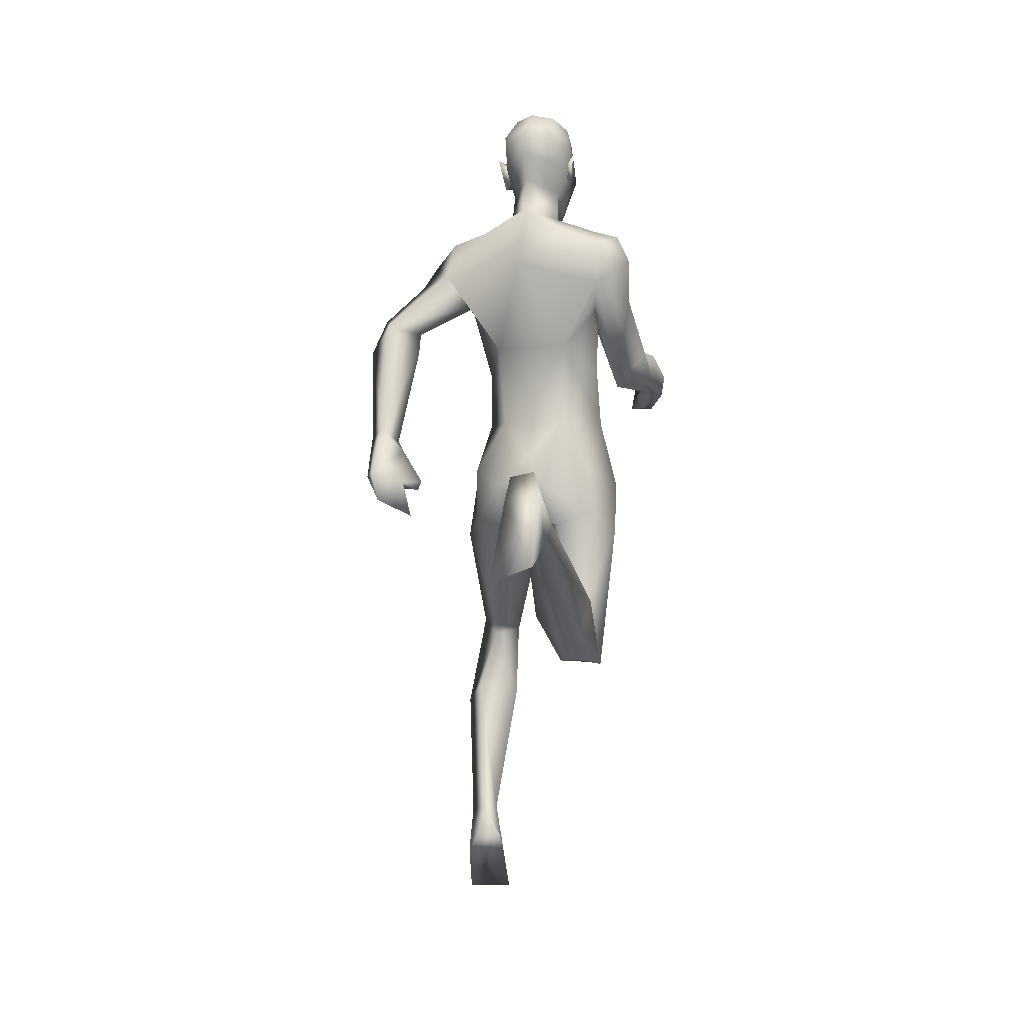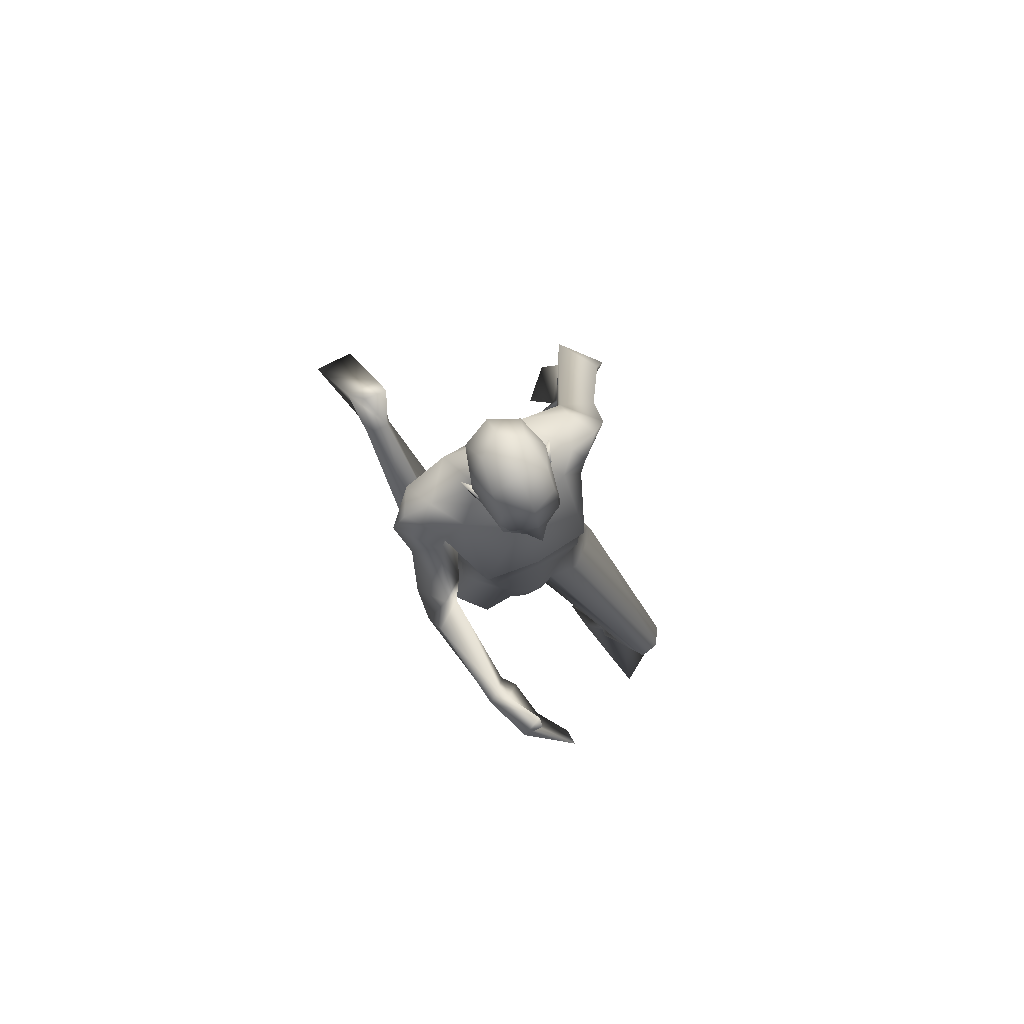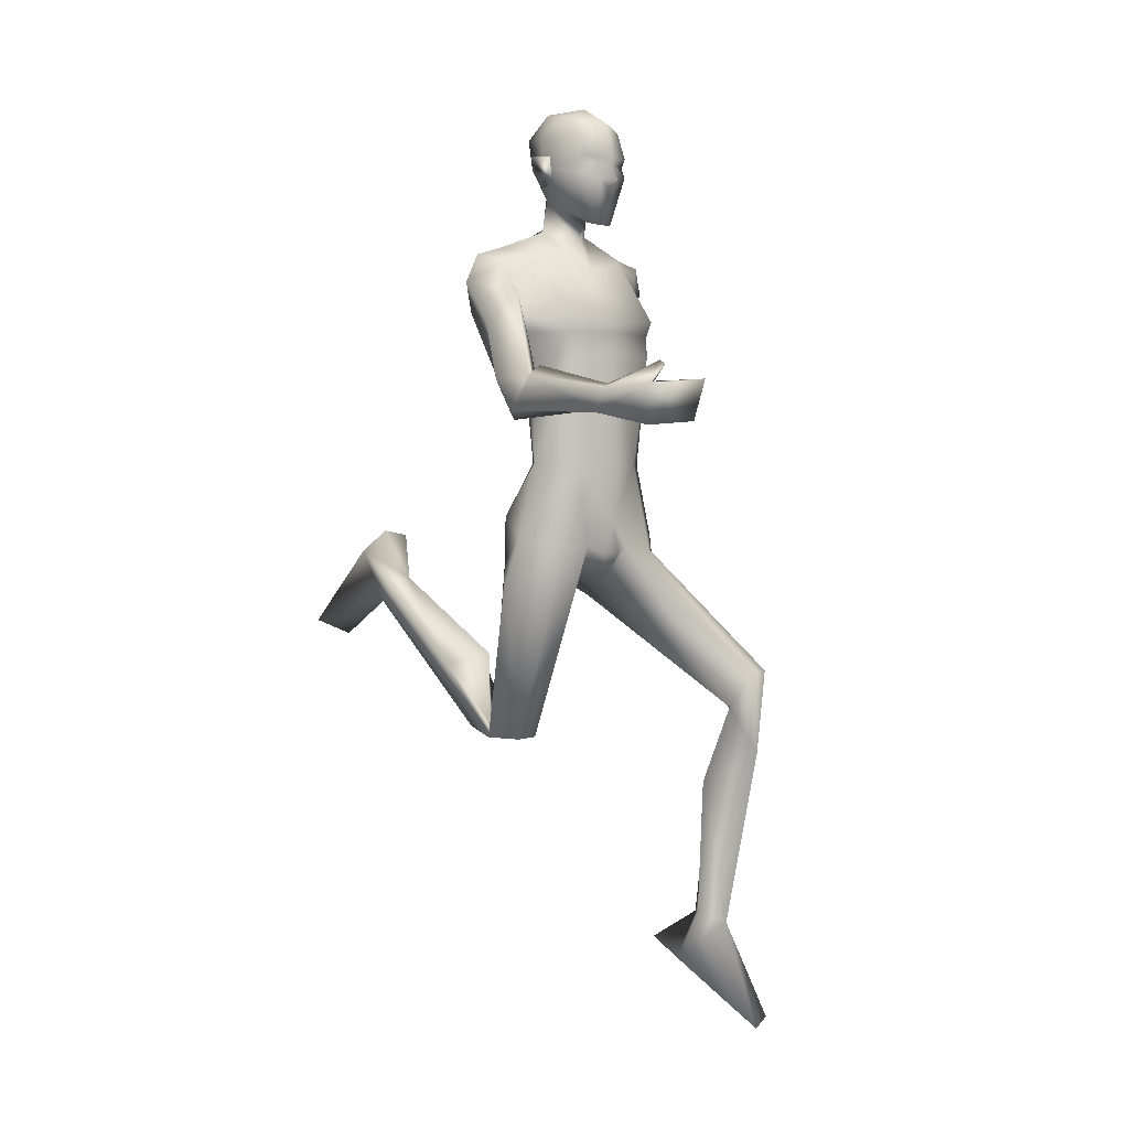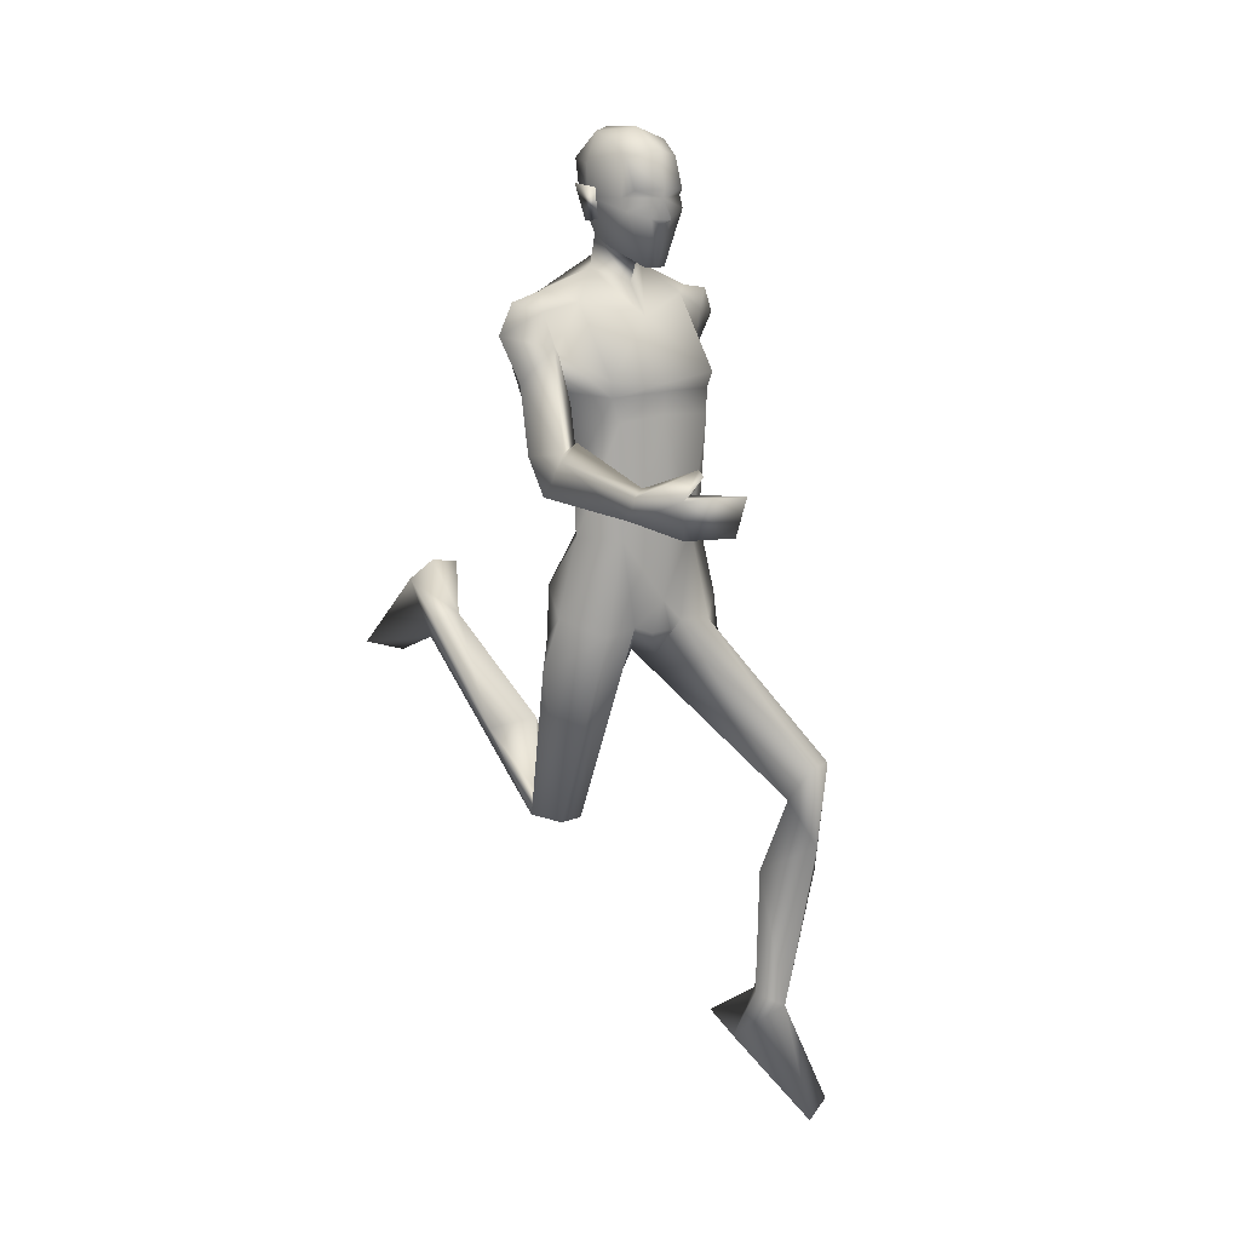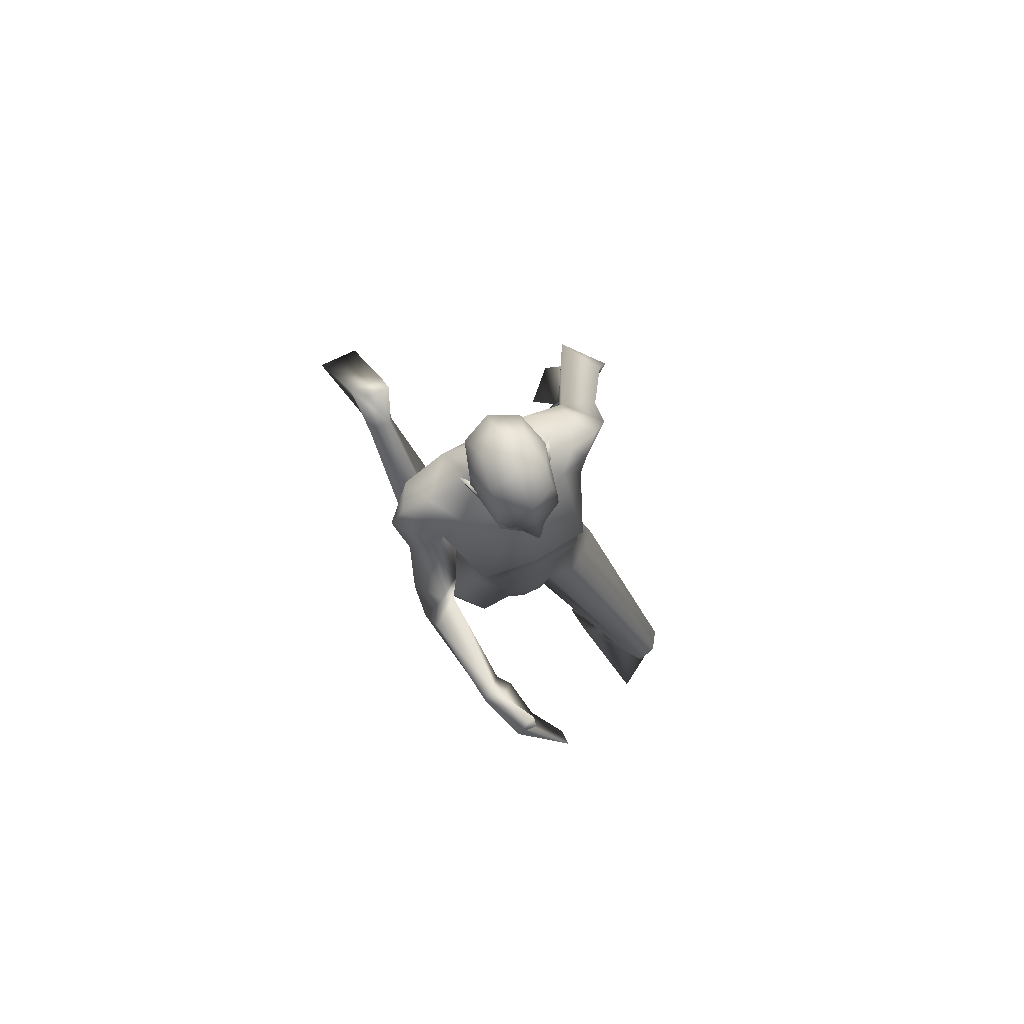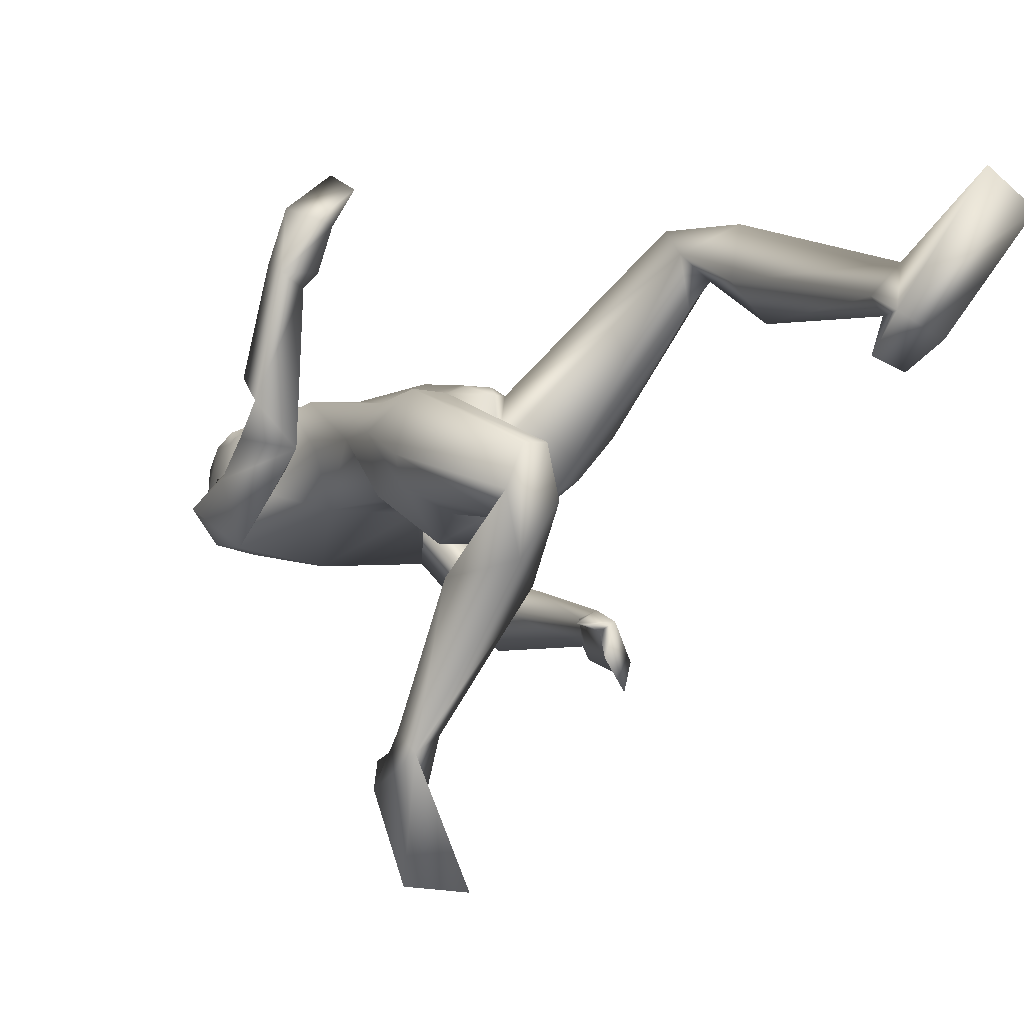
<metadata>
{"format":"obj","ext":"obj","renderer":"f3d","projection":"perspective","resolution":1024,"background":"white","views":[{"elev":-1.9,"azim":-159.1,"up":"+Y"},{"elev":78.9,"azim":-26.4,"up":"+Y"},{"elev":1.4,"azim":-40.3,"up":"+Y"},{"elev":15.3,"azim":-34.7,"up":"+Y"},{"elev":78.5,"azim":-25.0,"up":"+Y"},{"elev":-3.1,"azim":-30.1,"up":"+Z"}]}
</metadata>
<code>
o Man_Body
v 0.002012 4.135 -0.2052
v 0.2514 4.046 -0.22
v -0.2475 4.047 -0.2198
v 0.5112 4.036 0.1147
v -0.5071 4.037 0.1151
v 0.2822 4.033 0.3337
v -0.278 4.034 0.3339
v 0.002161 4.036 0.4582
v 0.002055 5.37 -0.5666
v 0.3287 5.648 -0.4939
v -0.3246 5.648 -0.4939
v 0.4125 5.594 0.01344
v -0.4083 5.594 0.01344
v 0.002055 5.483 0.1885
v 0.3865 5 0.3594
v -0.3824 5 0.3594
v 0.002055 5.014 0.405
v 0.002055 4.678 -0.2608
v 0.2948 4.679 -0.2583
v -0.2907 4.679 -0.2583
v 0.4902 4.475 0.07604
v -0.4861 4.475 0.07604
v 0.3542 4.834 0.3993
v -0.3501 4.834 0.3993
v 0.002055 4.864 0.4223
v 0.411 5.11 0.3862
v -0.4069 5.11 0.3862
v 0.002055 5.073 0.4255
v 0.002055 5.856 -0.4018
v 0.2106 5.789 -0.158
v -0.2065 5.789 -0.158
v 0.002055 5.691 0.0136
v 0.6748 2.486 1.204
v -0.3816 1.987 -0.03679
v 0.9318 2.313 1.041
v -0.6305 1.983 -0.2836
v 0.1915 3.418 0.3467
v -0.1896 3.419 0.3469
v 0.000577 3.164 0.0352
v 0.3016 3.03 -0.2154
v -0.2798 3.161 -0.3508
v 0.8953 0.5935 0.6407
v -0.6528 3.113 -1.538
v 0.7367 0.6236 0.5393
v -0.4673 3.15 -1.514
v 0.6672 0.6284 0.6368
v -0.4333 3.048 -1.567
v 0.8045 0.5632 0.8062
v -0.6259 2.963 -1.654
v 0.5729 5.28 -0.004736
v -0.5688 5.28 -0.004736
v 0.2035 6.016 -0.1085
v -0.1994 6.016 -0.1085
v 0.002055 5.864 0.08908
v 0.002055 6.126 -0.352
v 0.704 5.134 -0.2183
v -0.6281 5.316 0.05405
v 0.6469 5.58 -0.3982
v -0.6565 5.5 -0.4441
v 0.6286 5.468 -0.05001
v -0.6293 5.534 -0.07851
v 0.6672 5.295 -0.542
v -0.6486 5.18 -0.4678
v 0.9129 5.213 -0.4613
v -0.8177 5.075 -0.06898
v 0.7619 5.588 -0.1746
v -0.7718 5.589 -0.2321
v 0.5431 5.626 -0.1263
v -0.5597 5.655 -0.215
v 0.5724 5.006 -0.1412
v -0.4316 5.125 -0.09767
v 0.9998 4.697 -0.7014
v -0.7461 4.666 0.3304
v 1.118 4.892 -0.7745
v -0.8981 4.639 0.1467
v 0.9456 4.808 -1.094
v 0.8084 4.766 -0.7676
v -0.5704 4.667 0.2082
v 1.044 3.805 -0.857
v -0.7718 4.53 1.171
v 1.165 3.874 -0.9687
v -0.7651 4.366 1.101
v 1.035 3.947 -1.07
v -0.6058 4.402 1.023
v 0.953 3.854 -0.9031
v -0.6798 4.571 1.12
v 0.9987 4.476 -0.7172
v -0.8713 4.655 0.5034
v 1.215 4.63 -0.8485
v -0.9128 4.404 0.3504
v -0.6718 4.352 0.07486
v 0.8001 4.606 -0.8236
v -0.6668 4.74 0.3665
v 7.7e-05 3.228 -0.3357
v 0.6501 3.499 0.1116
v -0.6483 3.499 0.1124
v 0.001367 3.595 0.415
v 0.5069 3.636 -0.2354
v -0.5051 3.639 -0.2334
v 0.1984 3.49 -0.4994
v -0.1974 3.491 -0.4991
v 0.4209 3.392 0.3575
v -0.4193 3.39 0.3571
v 0.001094 3.743 -0.3363
v 0.5462 3.2 -0.1364
v -0.5365 3.294 -0.2032
v 0.7607 1.891 1.171
v -0.5182 2.034 -0.6425
v 1.012 1.575 0.8513
v -0.6937 2.512 -0.7267
v 0.8174 1.729 0.6204
v -0.4147 2.595 -0.5523
v 0.5418 1.659 0.8226
v -0.2324 2.389 -0.7676
v 0.7697 2.189 0.8966
v -0.4746 2.074 -0.4561
v 0.002055 6.707 0.08307
v 0.002055 6.571 0.3288
v 0.002055 6.325 0.3985
v 0.002055 6.269 0.3841
v 0.08301 6.137 0.3671
v -0.0789 6.137 0.3671
v 0.002055 5.813 0.311
v 0.07748 5.818 0.2932
v -0.07337 5.818 0.2932
v 0.2261 6.187 0.2887
v -0.222 6.187 0.2887
v 0.2345 6.269 0.2451
v -0.2304 6.269 0.2451
v 0.1987 6.525 0.2413
v -0.1946 6.525 0.2413
v 0.21 6.622 0.1009
v -0.2059 6.622 0.1009
v 0.1661 6.675 -0.1433
v -0.162 6.675 -0.1433
v 0.2877 6.475 -0.07654
v -0.2836 6.475 -0.07654
v 0.2948 6.266 -0.05589
v -0.2907 6.266 -0.05589
v 0.002055 6.329 -0.4277
v 0.002055 6.522 -0.4095
v 0.002055 6.7 -0.2423
v 0.8324 0.2658 0.3917
v -0.668 3.368 -1.863
v 0.7 0.4014 0.2388
v -0.5618 3.528 -1.714
v 0.5607 0.2821 0.522
v -0.3758 3.293 -1.868
v 0.7524 -0.1689 1.175
v -0.4577 2.668 -2.387
v 1.052 -0.1605 0.9868
v -0.7868 2.791 -2.35
v 0.5124 0.4226 0.3119
v -0.3628 3.492 -1.705
v 0.002055 6.092 0.3589
v 0.002055 6.136 0.4629
v 0.1907 6.32 0.3302
v -0.1866 6.32 0.3302
v 0.3445 6.348 -0.1307
v -0.3404 6.348 -0.1307
v 0.2877 6.329 0.0211
v -0.2836 6.329 0.0211
v 0.266 6.124 0.02524
v -0.2619 6.124 0.02524
v 0.2992 6.102 -0.07247
v -0.2951 6.102 -0.07247
v 0.2227 6.239 -0.03803
v -0.2186 6.239 -0.03803
v 0.2186 6.272 -0.2666
v -0.2145 6.272 -0.2666
v 0.2151 6.498 -0.3142
v -0.2109 6.498 -0.3142
v 0.714 2.314 0.7549
v -0.4603 2.267 -0.4213
v 0.8251 2.498 1.186
v -0.5329 1.977 -0.04396
v 0.603 2.229 1.04
v -0.2965 2.009 -0.3377
v 1.119 3.551 -1.165
v -0.5743 4.276 1.419
v 0.9546 3.459 -0.9291
v -0.6487 4.553 1.513
v 0.9439 3.345 -1.338
v -0.3234 4.3 1.617
v 0.7341 3.22 -1.142
v -0.3371 4.587 1.744
v 0.7546 3.443 -0.9499
v -0.5048 4.694 1.525
v 1.045 3.582 -1.235
v -0.4743 4.288 1.385
v 0.8777 3.506 -0.9873
v -0.5563 4.575 1.464
v 1.018 3.854 -1.151
v -0.5299 4.363 1.115
v 0.8992 3.769 -0.9155
v -0.6334 4.605 1.202
v 0.724 3.509 -0.9404
v -0.4946 4.723 1.459
v 0.7114 3.092 0.1051
v -0.6814 3.101 -0.03664
v -0.1998 5.945 0.05148
v 0.2039 5.945 0.05148
v -0.07694 3.374 0.3863
v 0.07875 3.373 0.3862
v 0.000521 3.201 0.3246
v -0.8745 5.376 -0.2341
v 0.8844 5.401 -0.2614
v 0.4658 5.086 -0.2167
v -0.5683 5.006 -0.1412
f 50 26 15
f 16 27 51
f 68 30 12
f 13 31 69
f 50 12 26
f 27 13 51
f 10 58 62
f 63 59 11
f 60 66 68
f 69 67 61
f 9 62 19
f 20 63 9
f 19 18 9
f 9 18 20
f 10 62 9
f 9 63 11
f 68 12 60
f 61 13 69
f 98 4 95
f 96 5 99
f 98 2 4
f 5 3 99
f 72 87 89
f 90 88 73
f 72 89 74
f 75 90 73
f 77 92 72
f 73 93 78
f 92 87 72
f 73 88 93
f 37 102 6
f 7 103 38
f 39 94 40
f 41 94 39
f 104 1 2
f 3 1 104
f 95 105 98
f 99 106 96
f 100 98 105
f 106 99 101
f 100 104 2
f 3 104 101
f 2 98 100
f 101 99 3
f 6 102 95
f 96 103 7
f 95 4 6
f 7 5 96
f 107 175 33
f 34 176 108
f 177 173 115
f 116 174 178
f 173 35 115
f 116 36 174
f 118 132 117
f 117 133 118
f 132 134 117
f 117 135 133
f 134 142 117
f 117 142 135
f 149 151 48
f 49 152 150
f 145 153 44
f 45 154 146
f 120 156 121
f 122 156 120
f 121 156 155
f 155 156 122
f 54 124 123
f 123 125 54
f 155 123 121
f 122 123 155
f 123 124 121
f 122 125 123
f 147 143 151
f 152 144 148
f 147 151 149
f 150 152 148
f 143 147 145
f 146 148 144
f 147 153 145
f 146 154 148
f 44 153 147
f 148 154 45
f 44 147 46
f 47 148 45
f 48 151 143
f 144 152 49
f 48 143 42
f 43 144 49
f 48 46 147
f 148 47 49
f 48 147 149
f 150 148 49
f 44 42 143
f 144 43 45
f 44 143 145
f 146 144 45
f 130 136 132
f 133 137 131
f 136 134 132
f 133 135 137
f 119 130 118
f 118 131 119
f 121 126 120
f 120 127 122
f 126 128 120
f 120 129 127
f 107 33 177
f 178 34 108
f 107 177 113
f 114 178 108
f 48 107 113
f 114 108 49
f 48 113 46
f 47 114 49
f 113 177 115
f 116 178 114
f 113 115 111
f 112 116 114
f 46 113 111
f 112 114 47
f 46 111 44
f 45 112 47
f 111 115 109
f 110 116 112
f 115 35 109
f 110 36 116
f 44 111 109
f 110 112 45
f 44 109 42
f 43 110 45
f 109 35 107
f 108 36 110
f 35 175 107
f 108 176 36
f 42 109 48
f 49 110 43
f 109 107 48
f 49 108 110
f 100 105 40
f 41 106 101
f 100 40 94
f 94 41 101
f 76 83 92
f 93 84 91
f 83 85 92
f 93 86 84
f 76 92 77
f 78 93 91
f 92 85 87
f 88 86 93
f 85 79 87
f 88 80 86
f 89 81 83
f 84 82 90
f 89 83 76
f 91 84 90
f 74 89 76
f 91 90 75
f 87 79 81
f 82 80 88
f 87 81 89
f 90 82 88
f 56 60 50
f 51 61 57
f 60 12 50
f 51 13 61
f 56 77 72
f 73 78 57
f 62 64 76
f 91 65 63
f 64 74 76
f 91 75 65
f 64 56 72
f 73 57 65
f 64 72 74
f 75 73 65
f 10 68 58
f 59 69 11
f 68 66 58
f 59 67 69
f 10 29 30
f 31 29 11
f 10 30 68
f 69 31 11
f 15 23 21
f 22 24 16
f 30 29 55
f 55 29 31
f 30 55 52
f 53 55 31
f 32 30 52
f 53 31 32
f 32 52 54
f 54 53 32
f 12 30 14
f 14 31 13
f 30 32 14
f 14 32 31
f 26 12 14
f 14 13 27
f 26 14 28
f 28 14 27
f 15 26 28
f 28 27 16
f 15 28 17
f 17 28 16
f 23 15 17
f 17 16 24
f 23 17 25
f 25 17 24
f 6 23 25
f 25 24 7
f 6 25 8
f 8 25 7
f 4 21 23
f 24 22 5
f 4 23 6
f 7 24 5
f 2 19 4
f 5 20 3
f 19 21 4
f 5 22 20
f 1 18 19
f 18 1 20
f 2 1 19
f 20 1 3
f 130 157 128
f 129 158 131
f 157 120 128
f 129 120 158
f 120 157 119
f 119 158 120
f 157 130 119
f 119 131 158
f 138 128 126
f 127 129 139
f 52 55 140
f 140 55 53
f 9 29 10
f 11 29 9
f 141 142 134
f 135 142 141
f 128 138 136
f 137 139 129
f 136 130 128
f 129 131 137
f 118 130 132
f 133 131 118
f 6 8 97
f 97 8 7
f 97 37 6
f 7 38 97
f 159 167 161
f 162 168 160
f 161 167 163
f 164 168 162
f 163 167 165
f 166 168 164
f 165 167 159
f 160 168 166
f 140 169 52
f 53 170 140
f 169 138 52
f 53 139 170
f 136 171 134
f 135 172 137
f 171 141 134
f 135 141 172
f 105 173 40
f 41 174 106
f 177 40 173
f 174 41 178
f 181 187 191
f 192 188 182
f 181 191 185
f 186 192 182
f 179 183 189
f 190 184 180
f 79 195 197
f 198 196 80
f 195 79 85
f 86 80 196
f 81 193 83
f 84 194 82
f 81 179 189
f 190 180 82
f 81 189 193
f 194 190 82
f 195 191 197
f 198 192 196
f 191 187 197
f 198 188 192
f 183 185 191
f 192 186 184
f 183 191 189
f 190 192 184
f 181 79 197
f 198 80 182
f 181 197 187
f 188 198 182
f 179 181 183
f 184 182 180
f 181 185 183
f 184 186 182
f 175 102 33
f 34 103 176
f 102 37 33
f 34 38 103
f 39 177 37
f 38 178 39
f 177 33 37
f 38 34 178
f 40 177 39
f 39 178 41
f 141 171 169
f 170 172 141
f 141 169 140
f 140 170 141
f 138 169 136
f 137 170 139
f 169 171 136
f 137 172 170
f 161 165 159
f 160 166 162
f 161 163 165
f 166 164 162
f 195 85 83
f 84 86 196
f 83 193 195
f 196 194 84
f 189 191 195
f 196 192 190
f 195 193 189
f 190 194 196
f 81 79 181
f 182 80 82
f 181 179 81
f 82 180 182
f 35 199 175
f 95 199 105
f 200 36 176
f 200 96 106
f 174 36 200
f 200 106 174
f 103 96 200
f 200 176 103
f 102 175 199
f 199 95 102
f 173 105 199
f 199 35 173
f 125 201 54
f 201 53 54
f 52 202 54
f 202 124 54
f 138 126 202
f 202 52 138
f 139 53 201
f 201 127 139
f 124 202 126
f 126 121 124
f 127 201 125
f 125 122 127
f 204 37 97
f 97 38 203
f 206 67 59
f 206 65 57
f 66 207 58
f 64 207 56
f 60 56 207
f 207 66 60
f 61 67 206
f 206 57 61
f 62 58 207
f 207 64 62
f 63 65 206
f 206 59 63
f 50 208 56
f 208 77 56
f 76 77 208
f 208 62 76
f 15 21 70
f 70 50 15
f 62 70 19
f 70 21 19
f 209 22 16
f 16 51 209
f 63 20 209
f 20 22 209
f 71 78 91
f 91 63 71
f 51 57 71
f 57 78 71
f 51 63 209
f 51 71 63
f 50 70 62
f 50 62 208
f 94 101 100
f 100 101 104
f 97 203 204
f 204 203 205
f 205 37 204
f 38 205 203
f 37 205 39
f 205 38 39

</code>
